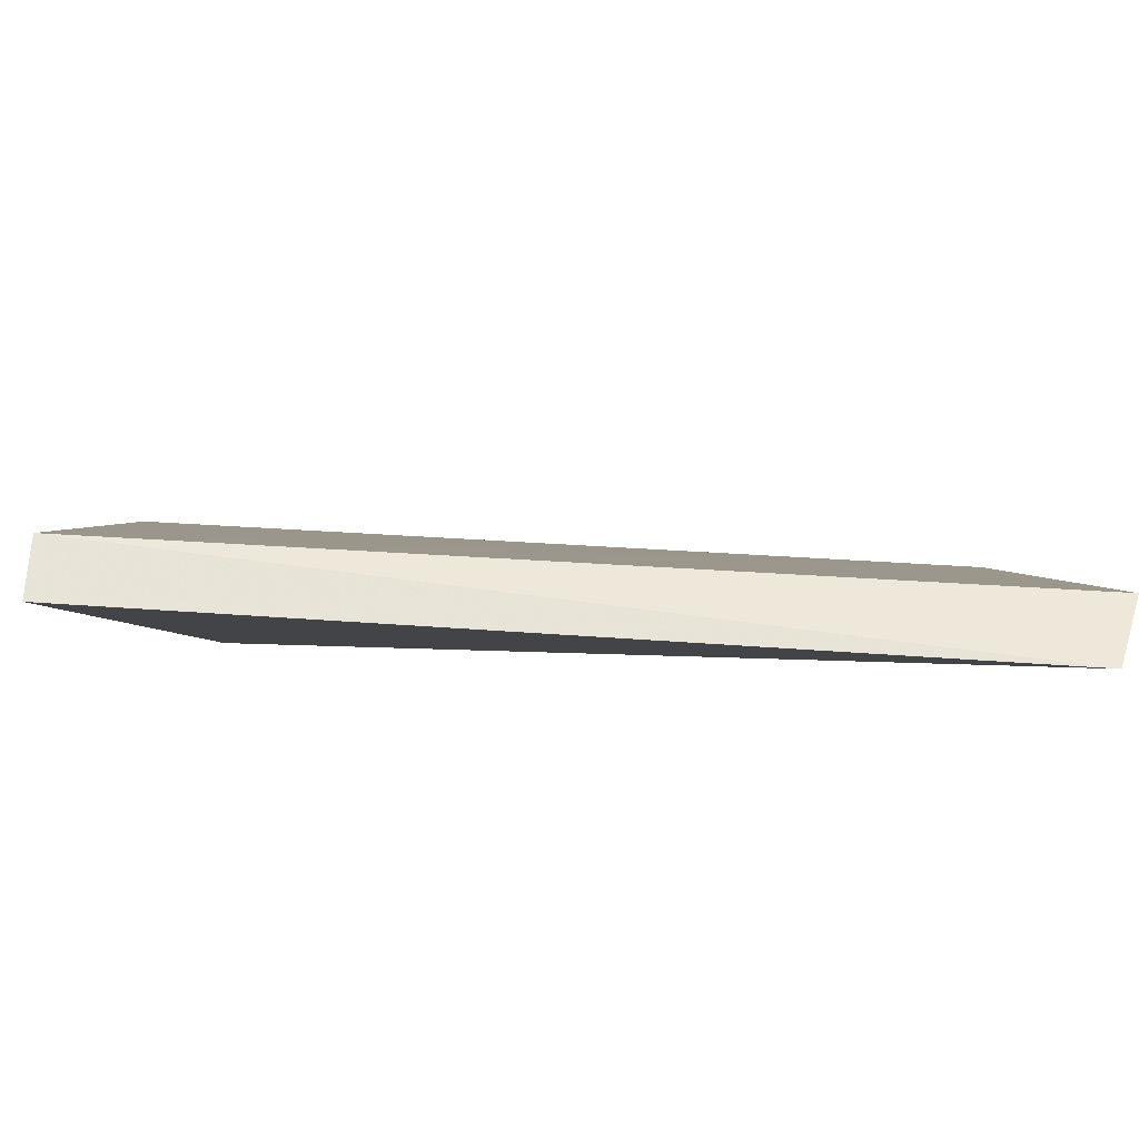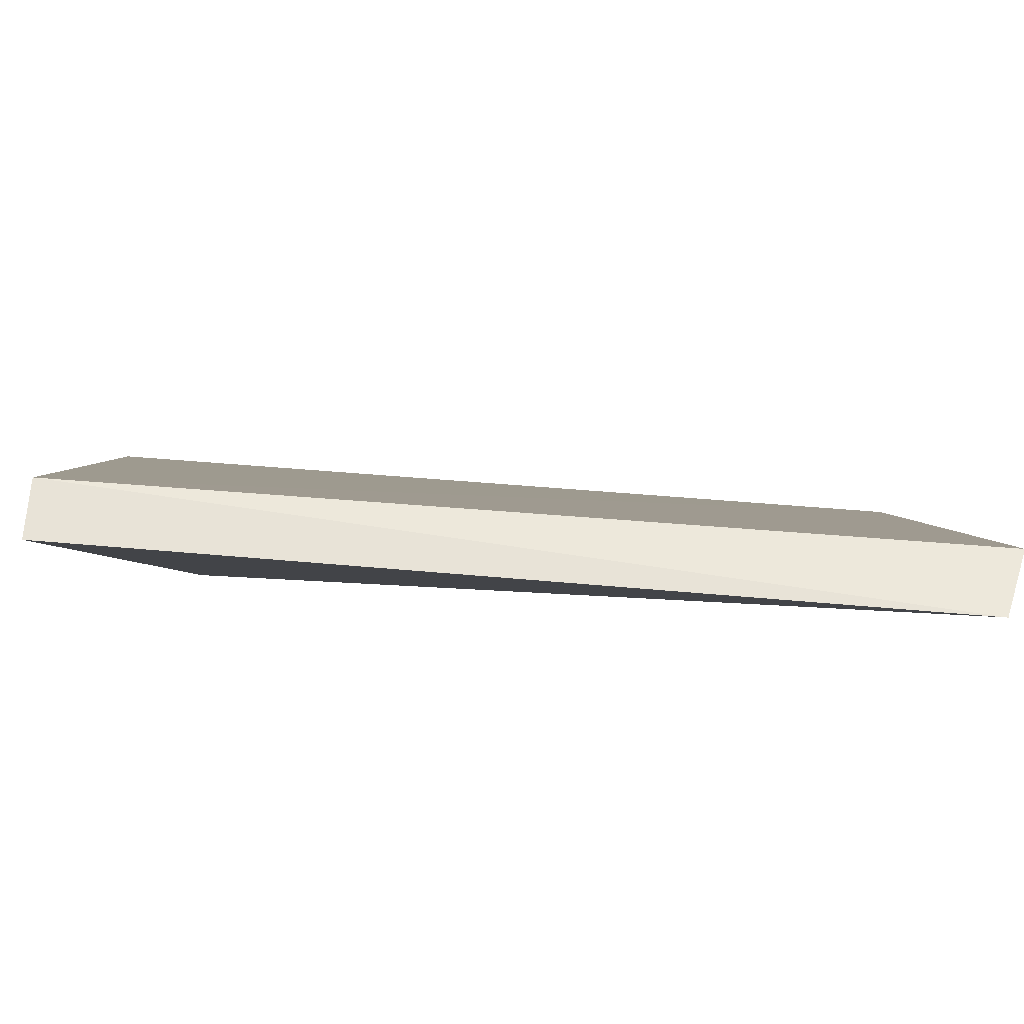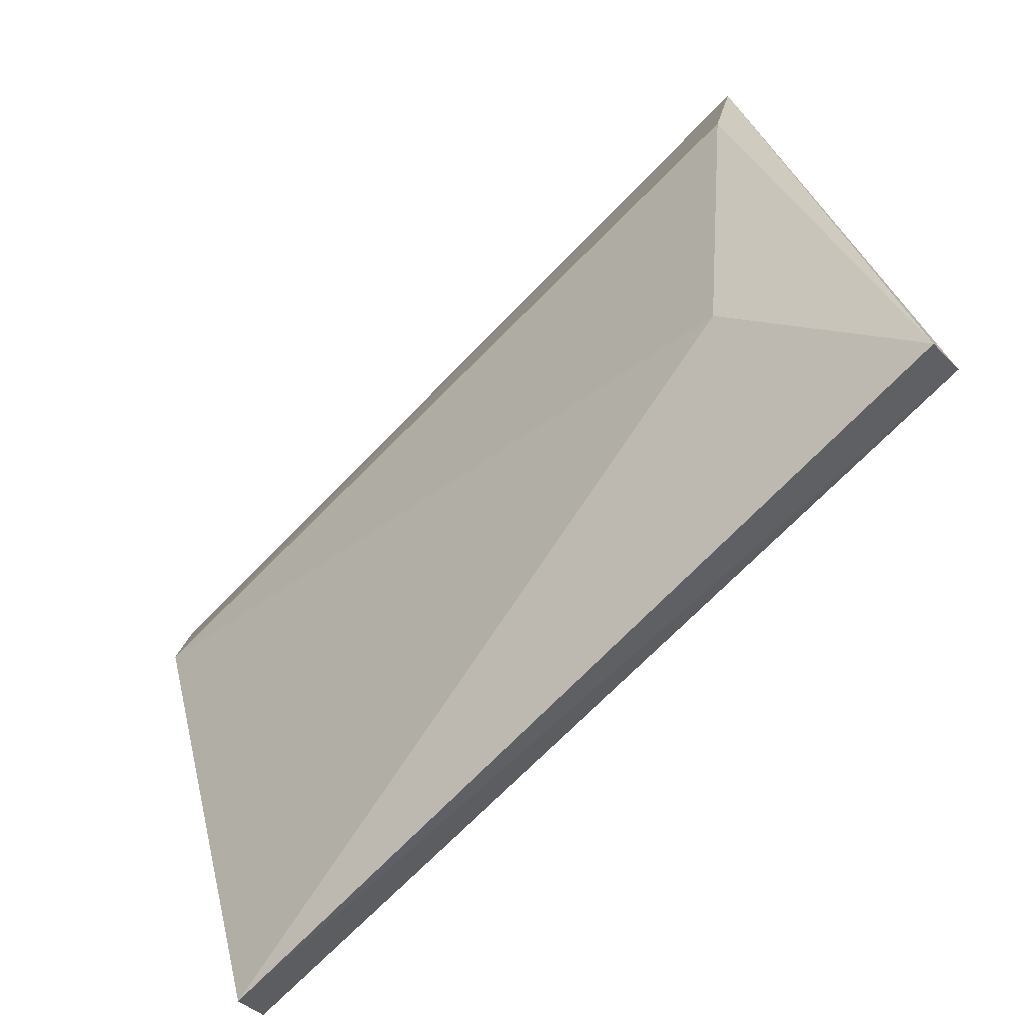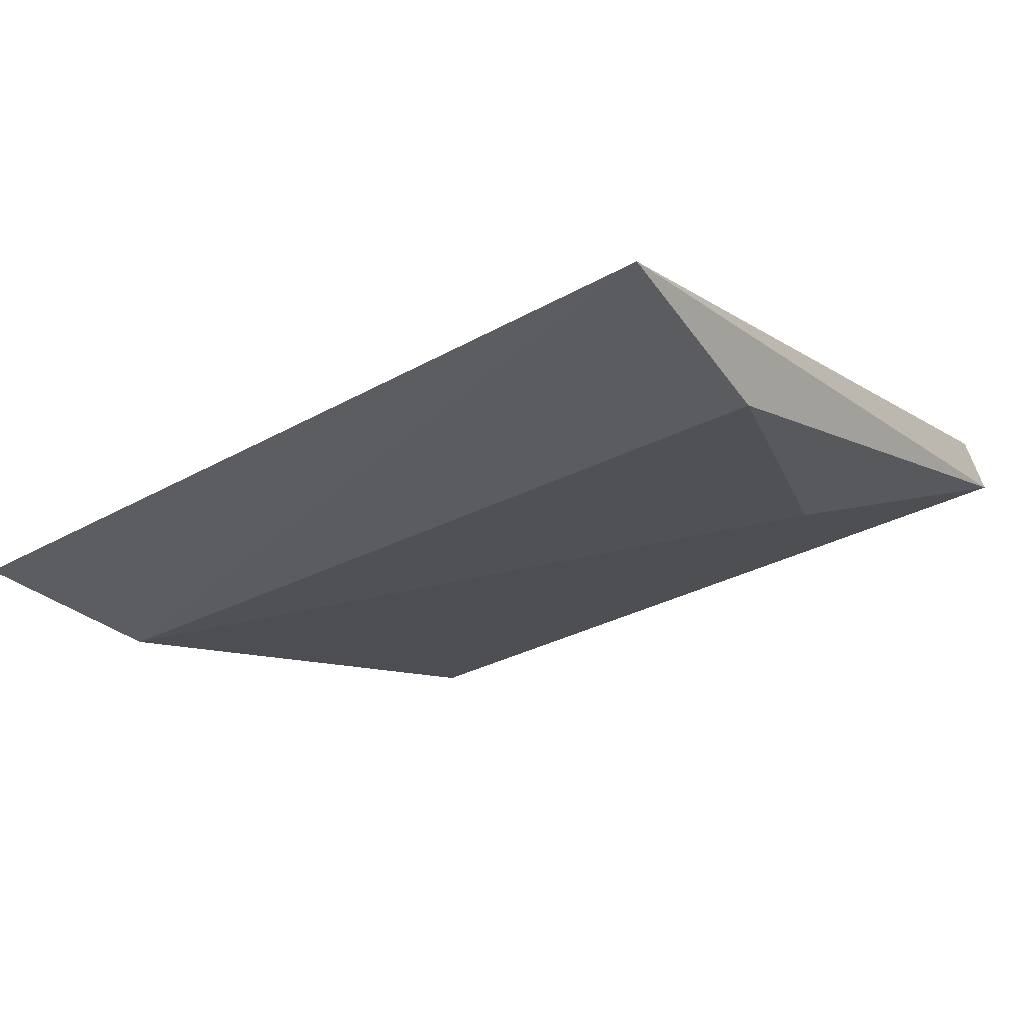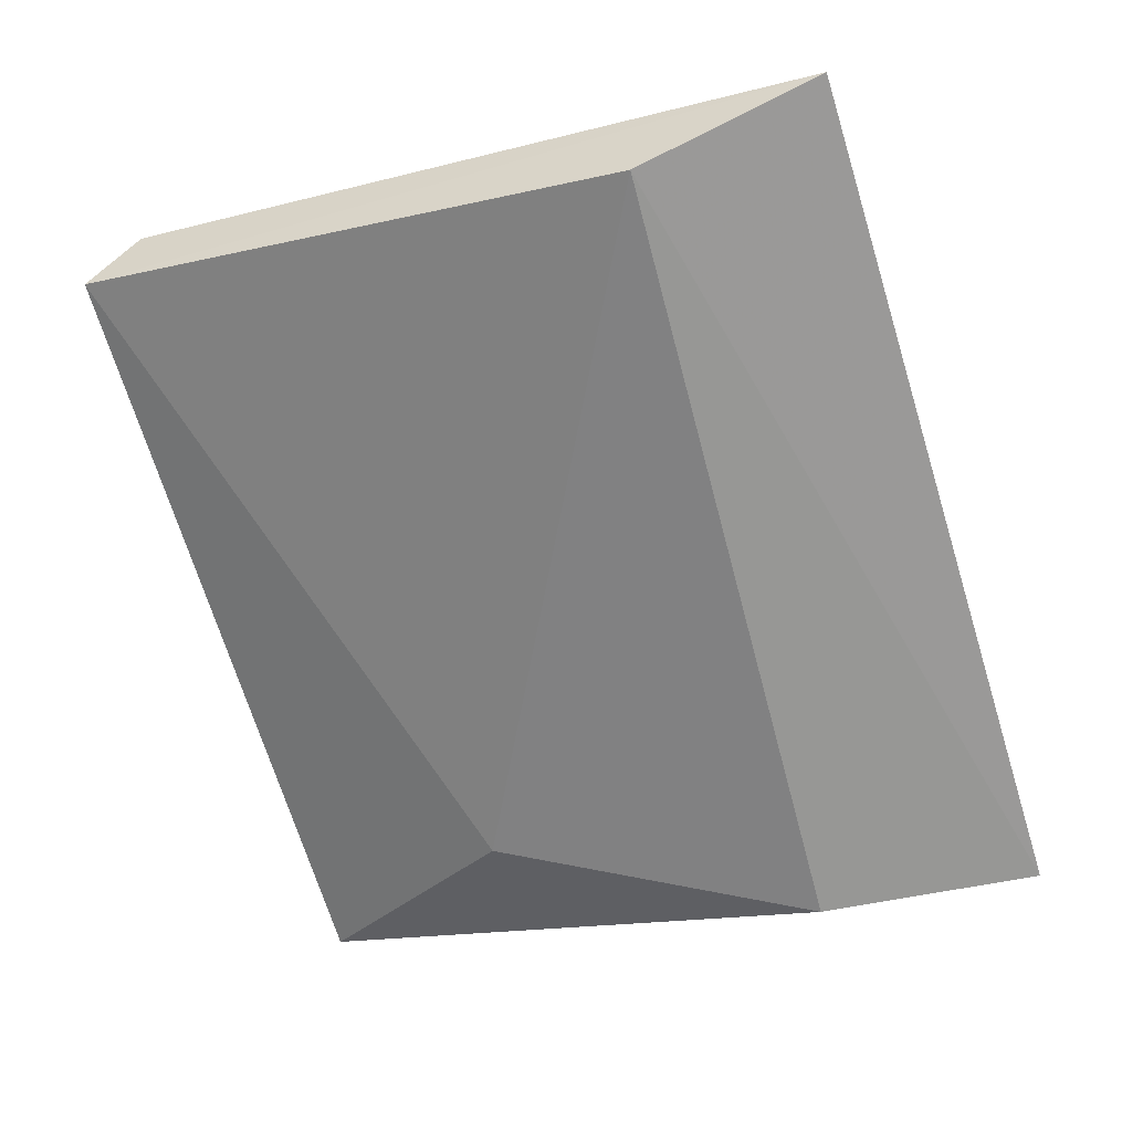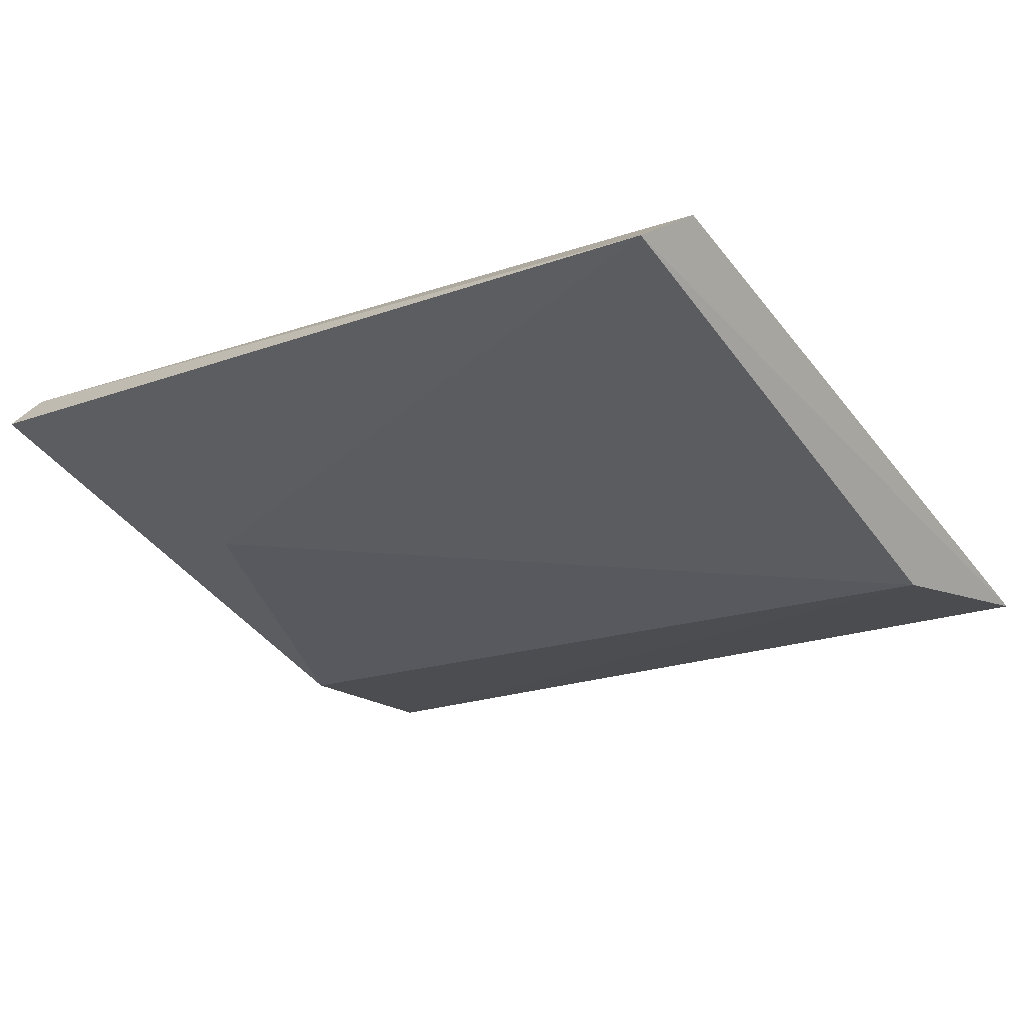
<metadata>
{"format":"obj","ext":"obj","renderer":"f3d","projection":"perspective","resolution":1024,"background":"white","views":[{"elev":-72.6,"azim":-3.7,"up":"+Y"},{"elev":-71.7,"azim":-4.8,"up":"+Y"},{"elev":-75.8,"azim":-135.0,"up":"+Y"},{"elev":-31.7,"azim":-142.4,"up":"+Z"},{"elev":-66.9,"azim":106.3,"up":"+Z"},{"elev":-19.2,"azim":34.3,"up":"+Z"}]}
</metadata>
<code>
v -0.06906 -0.169 -0.535
v 0.08322 -0.05555 -0.5484
v -0.09476 -0.1006 -0.5521
v -0.09476 -0.2075 -0.505
v -0.09476 -0.2161 -0.5136
v -0.1011 -0.05206 -0.5492
v 0.08076 -0.2033 -0.505
v 0.08076 -0.06632 -0.5436
v 0.07646 -0.09627 -0.5521
v 0.07646 -0.2161 -0.5136
f 6 3 5
f 8 2 6
f 8 6 4
f 10 1 9
f 6 2 9
f 2 10 9
f 2 8 7
f 8 4 7
f 4 10 7
f 10 2 7
f 9 1 3
f 6 9 3
f 4 6 5
f 10 4 5
f 1 10 5
f 3 1 5

</code>
